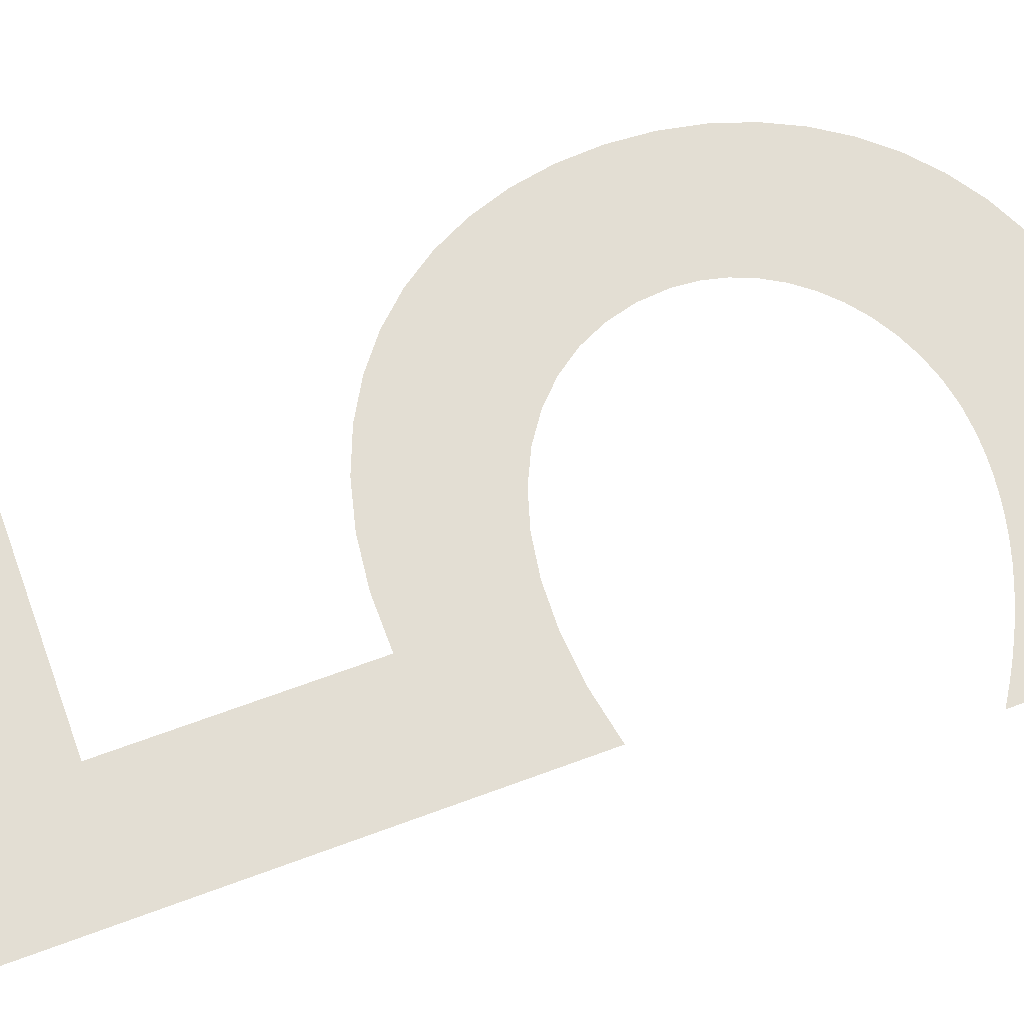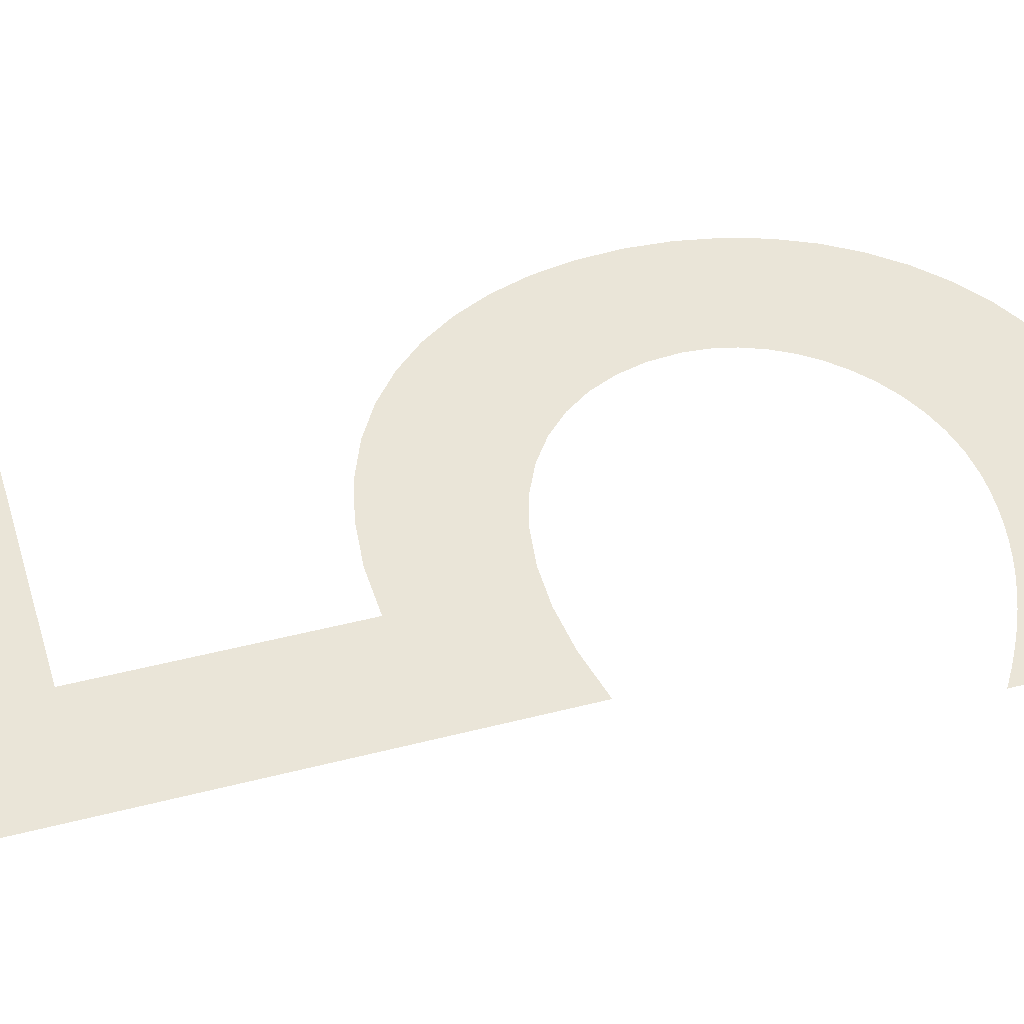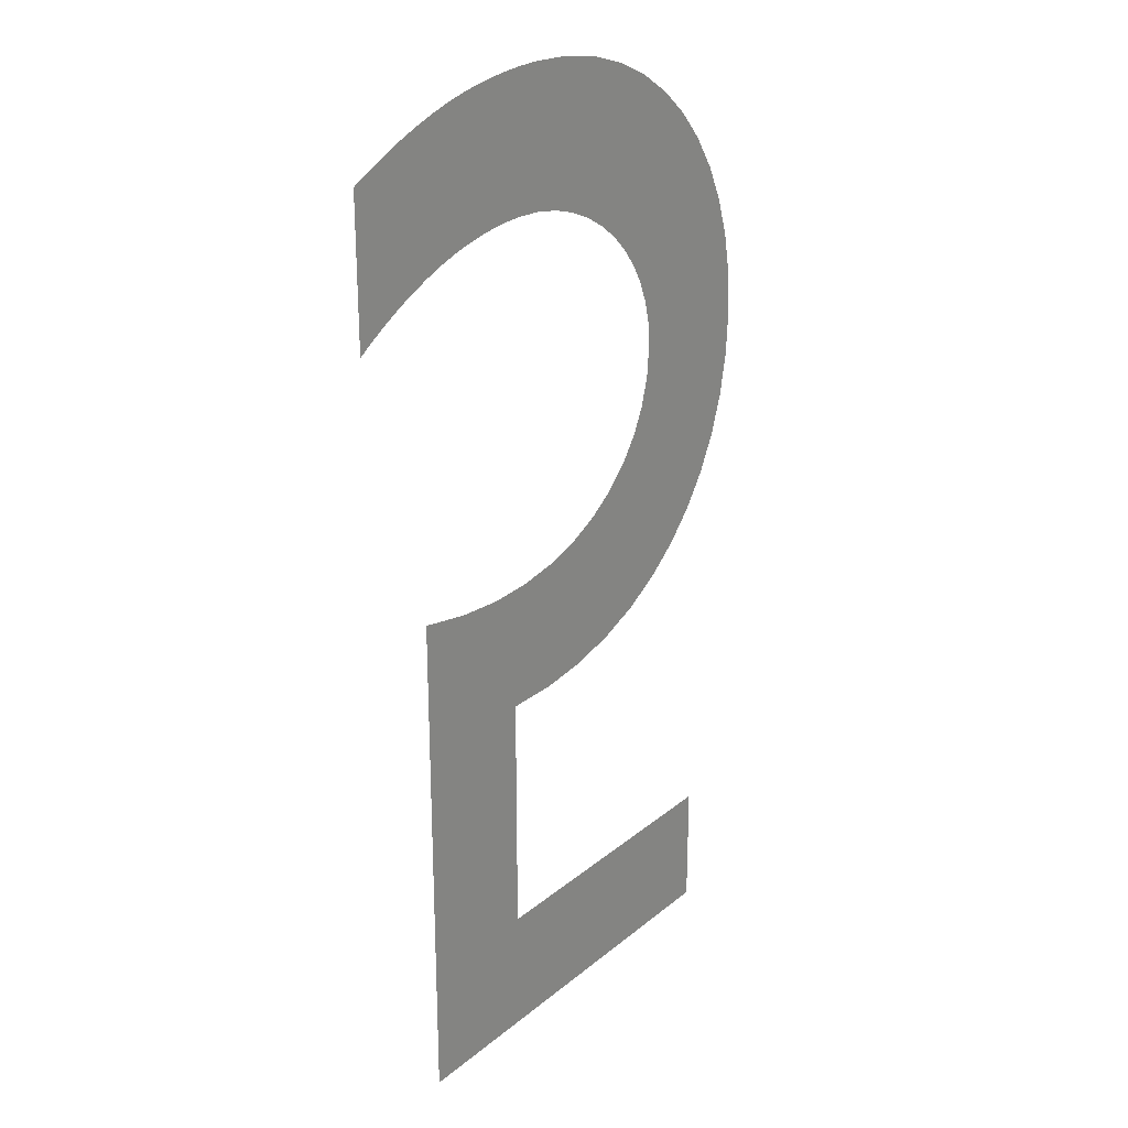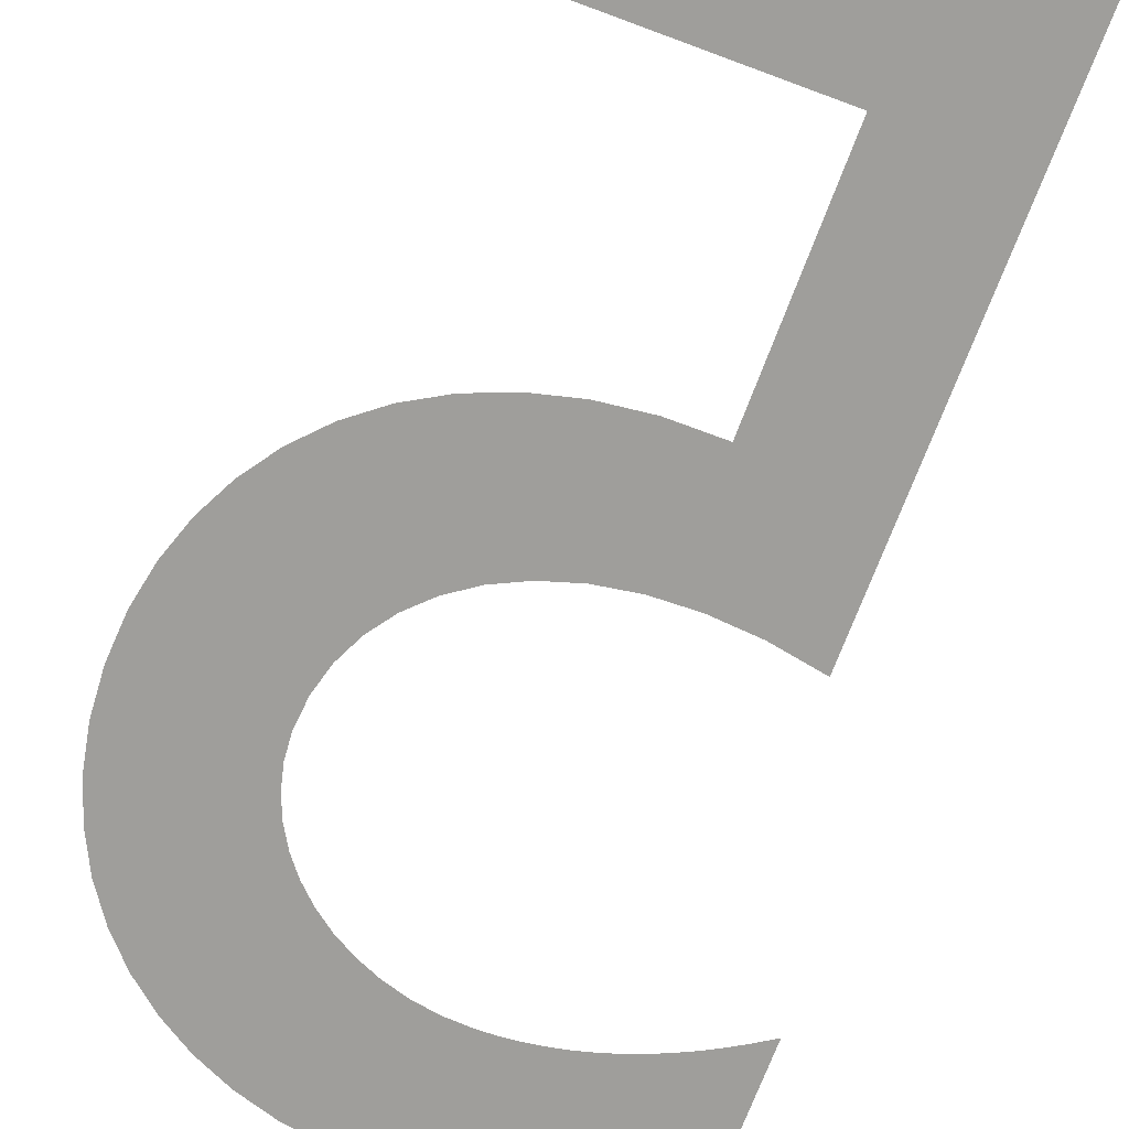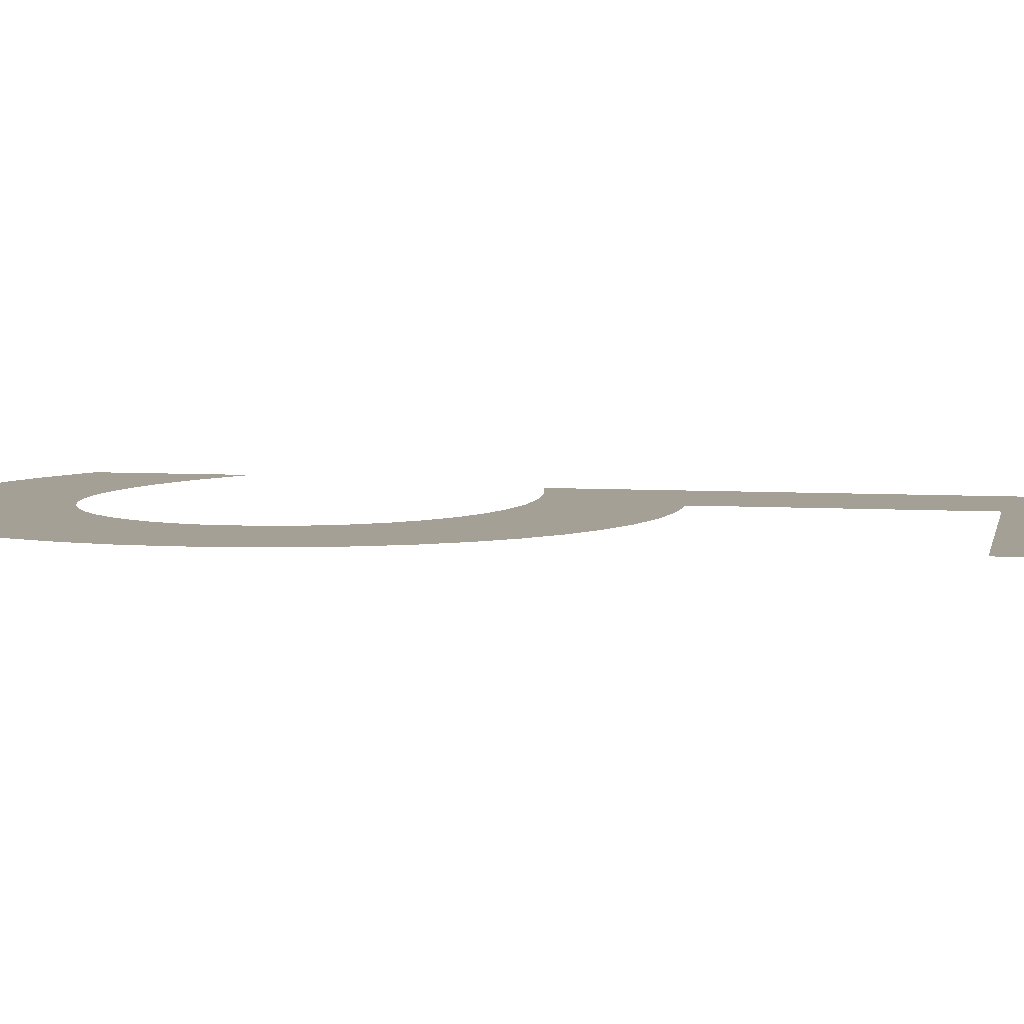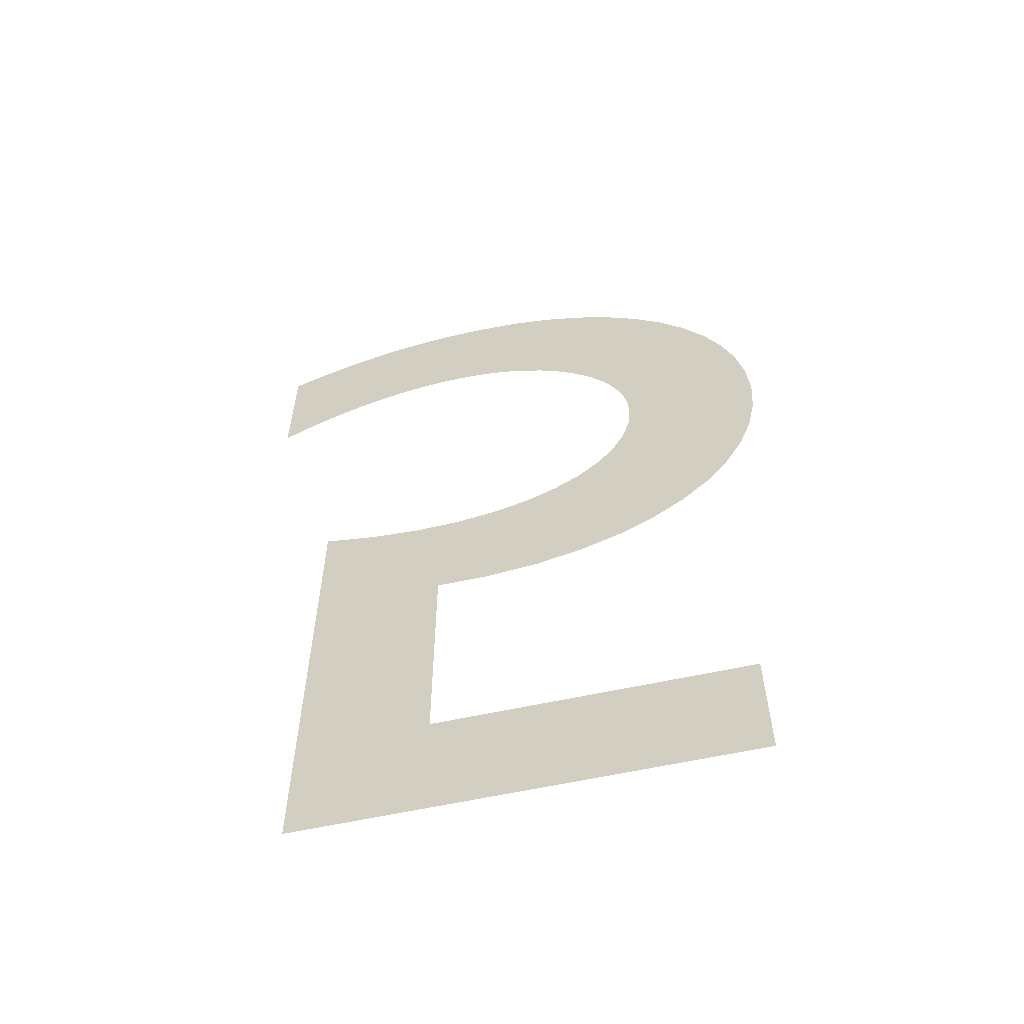
<metadata>
{"format":"obj","ext":"obj","renderer":"f3d","projection":"perspective","resolution":1024,"background":"white","views":[{"elev":67.2,"azim":-110.3,"up":"+Y"},{"elev":44.5,"azim":-106.8,"up":"+Y"},{"elev":24.8,"azim":-52.6,"up":"+Z"},{"elev":-70.8,"azim":159.6,"up":"+Y"},{"elev":5.7,"azim":101.3,"up":"+Y"},{"elev":-60.8,"azim":12.5,"up":"+Z"}]}
</metadata>
<code>
o Text.055_Font_Curve.063
v 0.404 0 -0.682
v 0.101 0 -0.682
v 0.101 0 -0.327
v 0.1372 0 -0.3339
v 0.1708 0 -0.3367
v 0.2016 0 -0.3357
v 0.2296 0 -0.3312
v 0.2547 0 -0.3236
v 0.2767 0 -0.3131
v 0.2957 0 -0.3001
v 0.3114 0 -0.2848
v 0.3237 0 -0.2675
v 0.3327 0 -0.2486
v 0.3382 0 -0.2283
v 0.34 0 -0.207
v 0.3387 0 -0.1905
v 0.3349 0 -0.1746
v 0.3288 0 -0.1595
v 0.3206 0 -0.1453
v 0.3104 0 -0.1322
v 0.2984 0 -0.1204
v 0.2848 0 -0.1099
v 0.2698 0 -0.101
v 0.2535 0 -0.0938
v 0.2362 0 -0.08846
v 0.218 0 -0.08514
v 0.199 0 -0.084
v 0.1865 0 -0.08435
v 0.174 0 -0.08541
v 0.1615 0 -0.08717
v 0.149 0 -0.08963
v 0.1366 0 -0.09278
v 0.1241 0 -0.09663
v 0.1117 0 -0.1012
v 0.0993 0 -0.1064
v 0.08692 0 -0.1123
v 0.07458 0 -0.1188
v 0.06227 0 -0.1261
v 0.05 0 -0.134
v 0.05 0 -0.033
v 0.06451 0 -0.02587
v 0.07861 0 -0.01947
v 0.09237 0 -0.01378
v 0.1059 0 -0.008778
v 0.1192 0 -0.004441
v 0.1325 0 -0.00075
v 0.1458 0 0.002316
v 0.1591 0 0.004778
v 0.1726 0 0.006656
v 0.1864 0 0.007972
v 0.2005 0 0.008747
v 0.215 0 0.009
v 0.2465 0 0.007117
v 0.2763 0 0.001602
v 0.3043 0 -0.007344
v 0.3301 0 -0.01952
v 0.3538 0 -0.03472
v 0.3749 0 -0.05275
v 0.3933 0 -0.0734
v 0.4089 0 -0.09648
v 0.4213 0 -0.1218
v 0.4304 0 -0.1491
v 0.4361 0 -0.1782
v 0.438 0 -0.209
v 0.4361 0 -0.2399
v 0.4303 0 -0.2692
v 0.4209 0 -0.2969
v 0.4079 0 -0.3225
v 0.3915 0 -0.3458
v 0.3718 0 -0.3666
v 0.3488 0 -0.3846
v 0.3227 0 -0.3995
v 0.2937 0 -0.4111
v 0.2618 0 -0.419
v 0.2272 0 -0.4231
v 0.19 0 -0.423
v 0.19 0 -0.594
v 0.404 0 -0.594
f 3 77 2
f 77 1 2
f 77 78 1
f 3 76 77
f 76 74 75
f 3 74 76
f 3 73 74
f 3 72 73
f 3 71 72
f 3 4 71
f 4 70 71
f 4 5 70
f 5 69 70
f 5 6 69
f 6 68 69
f 7 68 6
f 8 68 7
f 9 68 8
f 9 67 68
f 10 67 9
f 11 67 10
f 11 66 67
f 12 66 11
f 12 65 66
f 13 65 12
f 14 65 13
f 14 64 65
f 15 64 14
f 15 63 64
f 16 63 15
f 17 63 16
f 17 62 63
f 18 62 17
f 19 62 18
f 19 61 62
f 20 61 19
f 40 38 39
f 21 61 20
f 40 37 38
f 21 60 61
f 22 60 21
f 40 36 37
f 40 35 36
f 23 60 22
f 40 34 35
f 40 33 34
f 24 60 23
f 40 32 33
f 24 59 60
f 25 59 24
f 40 31 32
f 40 30 31
f 26 59 25
f 40 29 30
f 40 28 29
f 27 59 26
f 40 27 28
f 40 59 27
f 40 58 59
f 40 57 58
f 40 56 57
f 41 56 40
f 42 56 41
f 42 55 56
f 43 55 42
f 44 55 43
f 45 55 44
f 45 54 55
f 46 54 45
f 47 54 46
f 47 53 54
f 48 53 47
f 49 53 48
f 50 53 49
f 50 52 53
f 51 52 50

</code>
